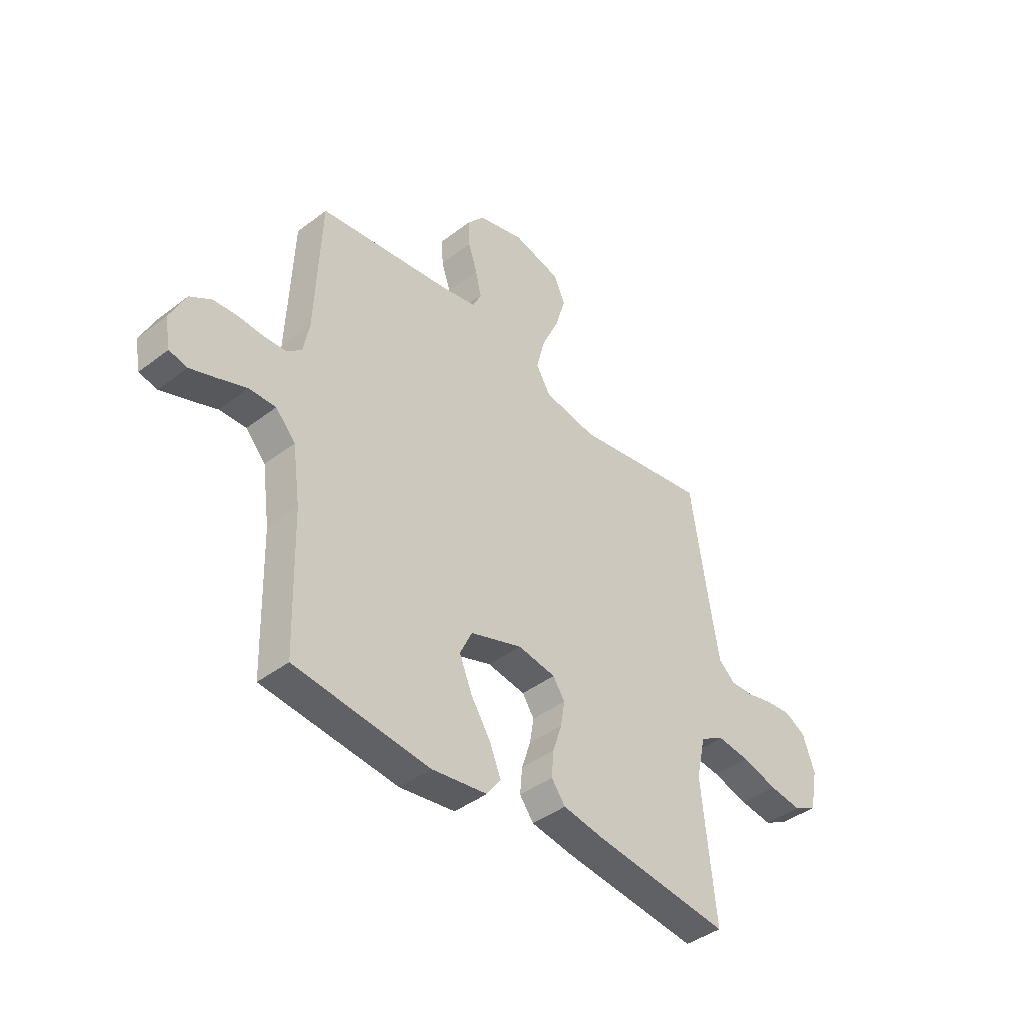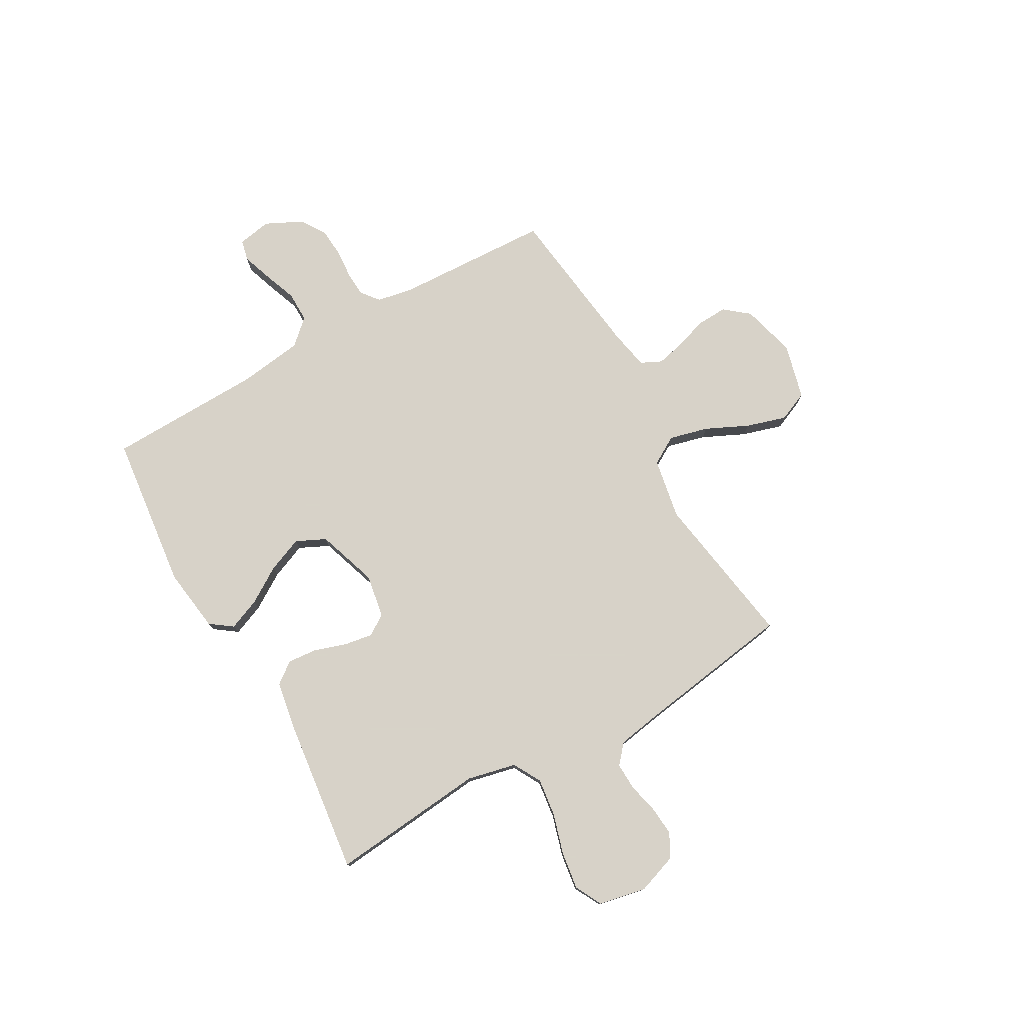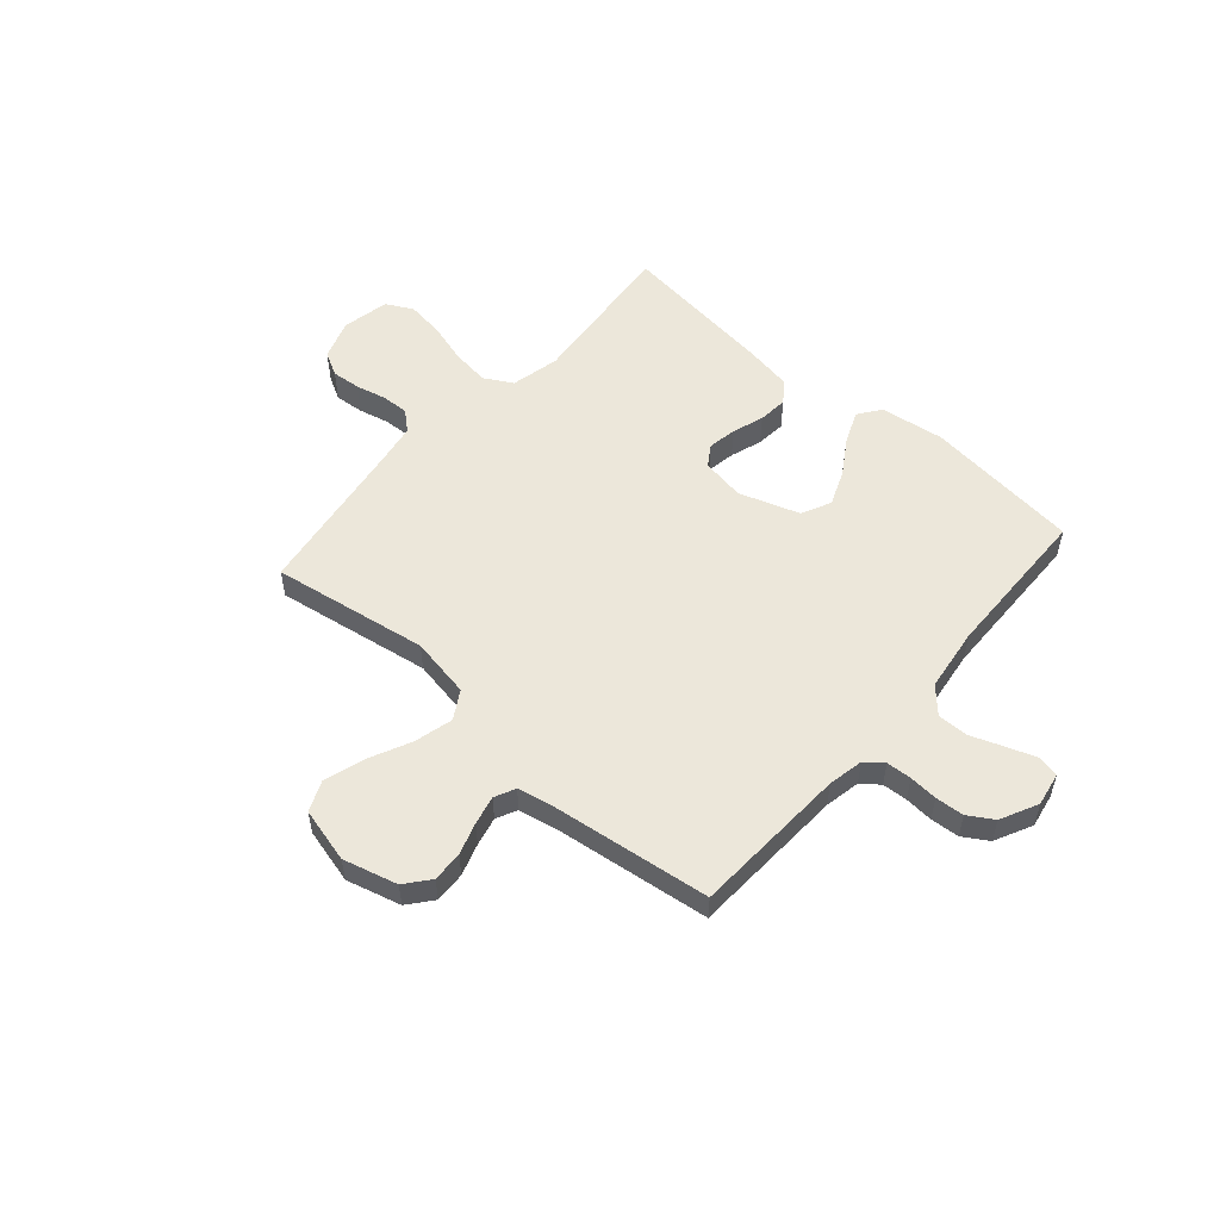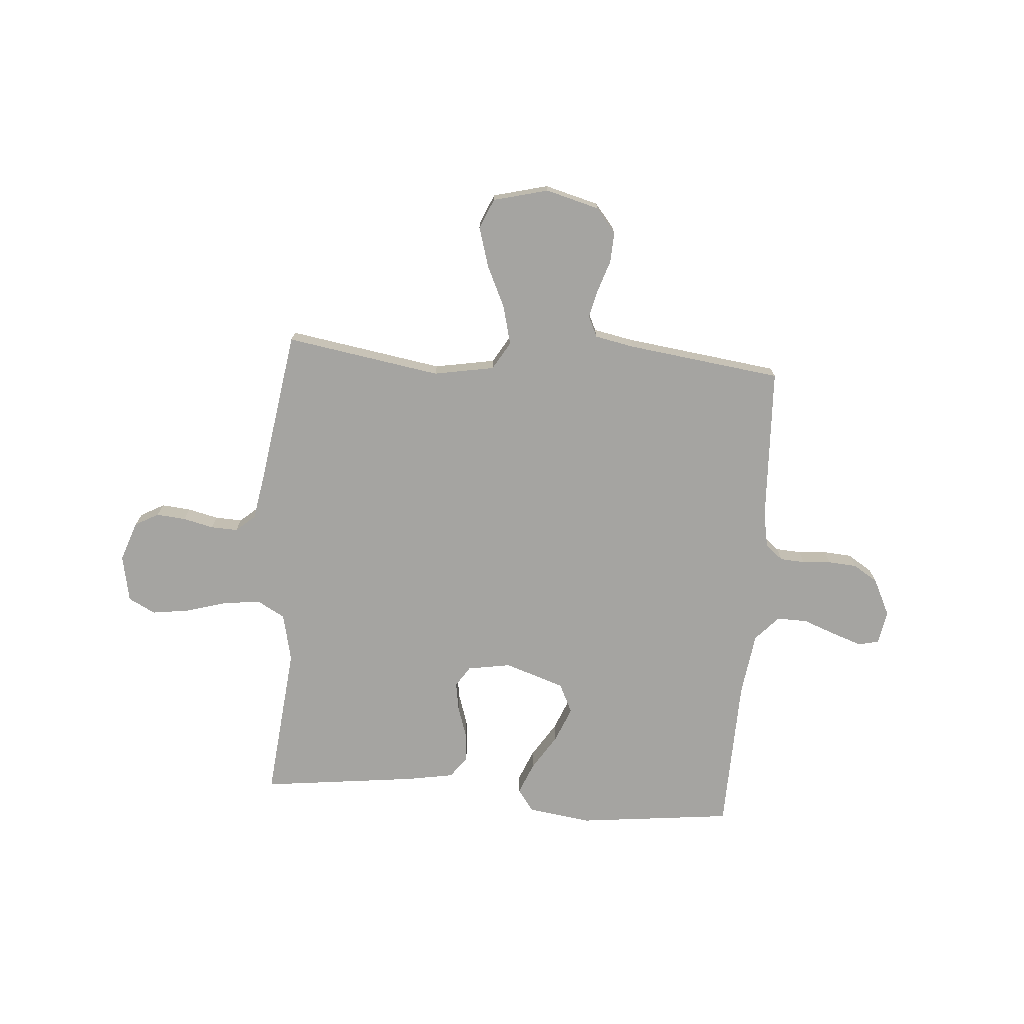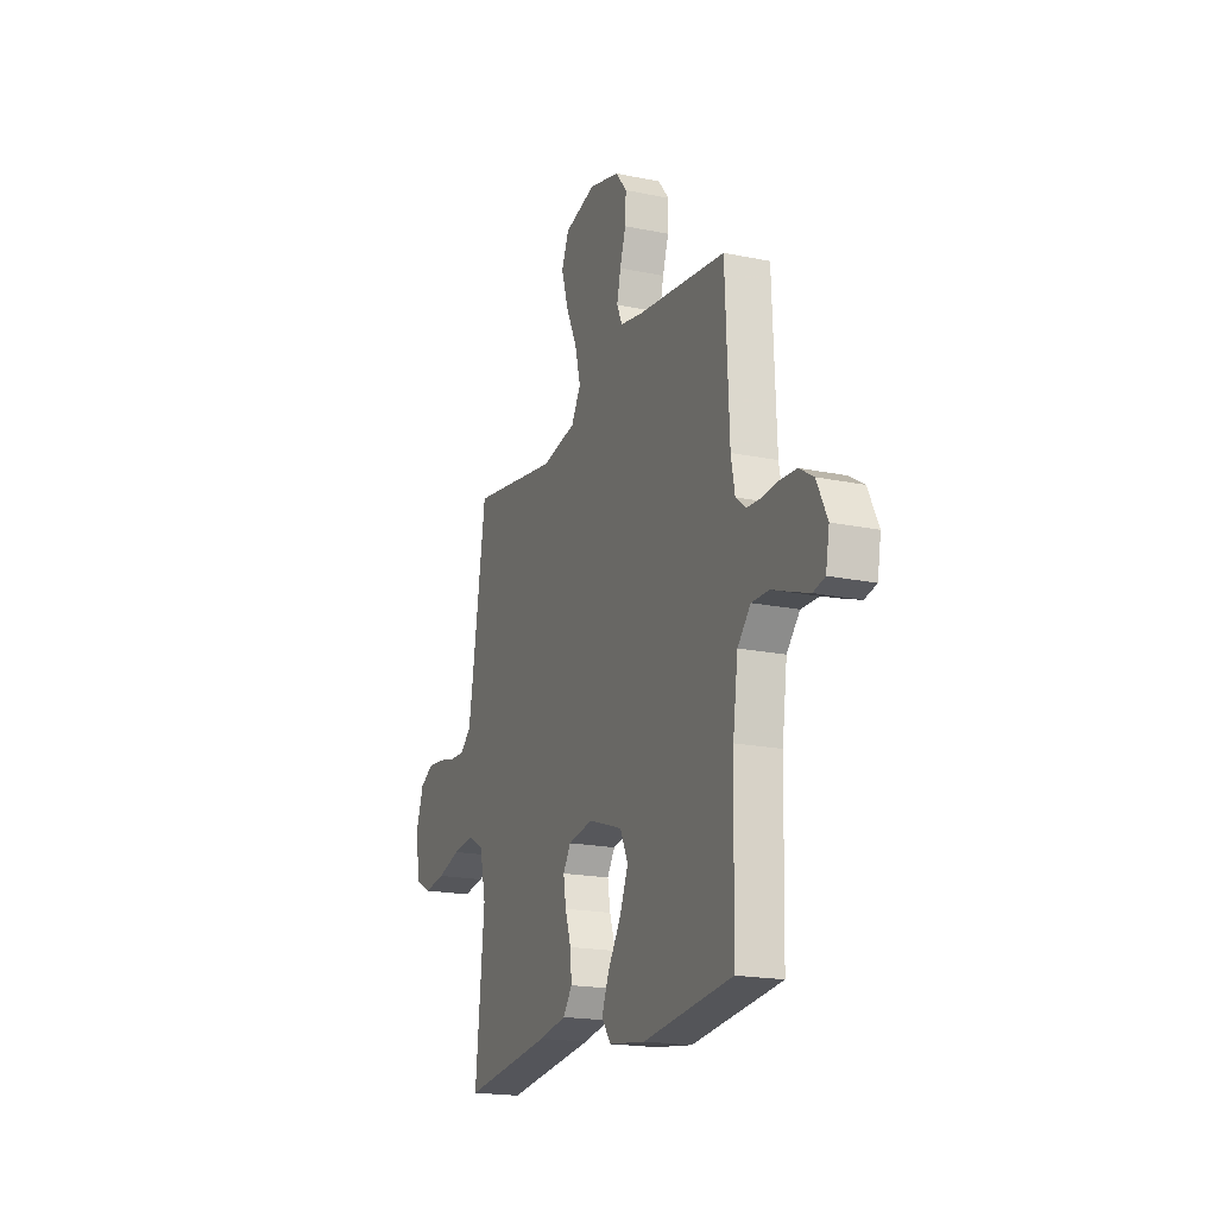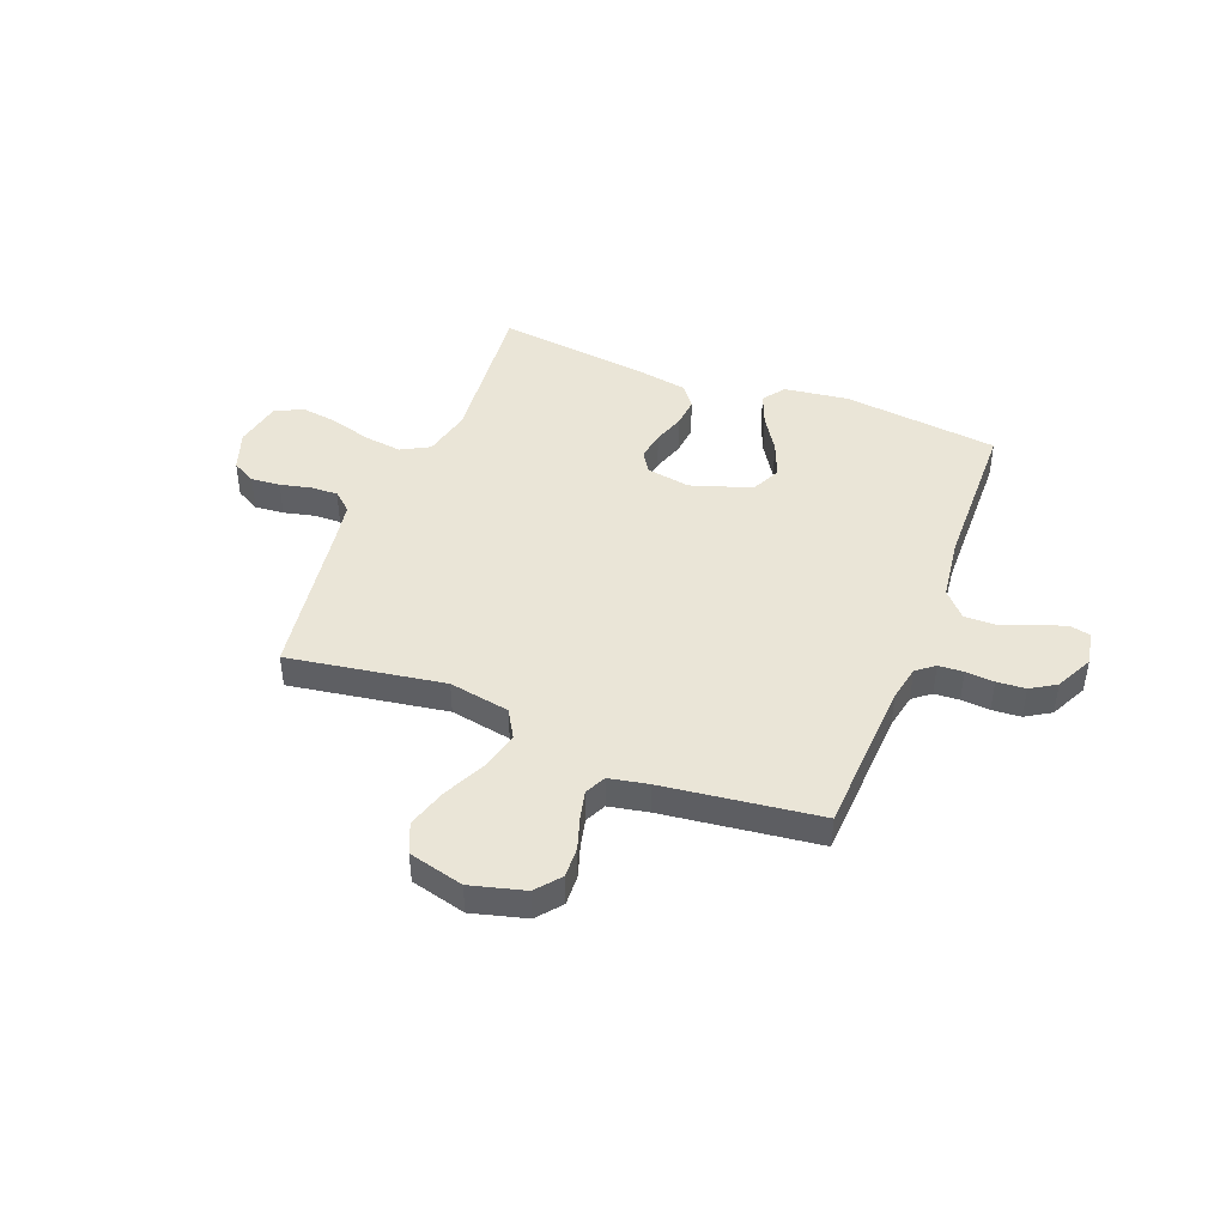
<metadata>
{"format":"obj","ext":"obj","renderer":"f3d","projection":"perspective","resolution":1024,"background":"white","views":[{"elev":-41.7,"azim":132.7,"up":"+Z"},{"elev":77.3,"azim":-119.4,"up":"+Y"},{"elev":54.1,"azim":41.3,"up":"+Y"},{"elev":-73.3,"azim":-4.4,"up":"+Y"},{"elev":-18.9,"azim":68.5,"up":"+Z"},{"elev":44.2,"azim":21.5,"up":"+Y"}]}
</metadata>
<code>
v 0.5 0.07 -0.5
v 0.2 0.07 -0.534
v 0.077 0.07 -0.517
v 0.046 0.07 -0.474
v 0.071 0.07 -0.413
v 0.115 0.07 -0.344
v 0.143 0.07 -0.276
v 0.116 0.07 -0.219
v 0 0.07 -0.18
v -0.084 0.07 -0.194
v -0.11 0.07 -0.234
v -0.101 0.07 -0.289
v -0.081 0.07 -0.35
v -0.076 0.07 -0.407
v -0.107 0.07 -0.448
v -0.2 0.07 -0.464
v -0.5 0.07 -0.5
v -0.47 0.07 -0.2
v -0.491 0.07 -0.106
v -0.545 0.07 -0.076
v -0.617 0.07 -0.085
v -0.696 0.07 -0.108
v -0.768 0.07 -0.118
v -0.82 0.07 -0.091
v -0.838 0.07 0
v -0.811 0.07 0.077
v -0.765 0.07 0.102
v -0.709 0.07 0.097
v -0.65 0.07 0.083
v -0.598 0.07 0.081
v -0.561 0.07 0.113
v -0.546 0.07 0.2
v -0.5 0.07 0.5
v -0.2 0.07 0.451
v -0.083 0.07 0.472
v -0.051 0.07 0.526
v -0.07 0.07 0.601
v -0.108 0.07 0.682
v -0.131 0.07 0.759
v -0.106 0.07 0.817
v 0 0.07 0.844
v 0.104 0.07 0.816
v 0.142 0.07 0.769
v 0.139 0.07 0.71
v 0.119 0.07 0.649
v 0.106 0.07 0.594
v 0.125 0.07 0.554
v 0.2 0.07 0.539
v 0.5 0.07 0.5
v 0.513 0.07 0.2
v 0.526 0.07 0.132
v 0.56 0.07 0.105
v 0.608 0.07 0.102
v 0.663 0.07 0.106
v 0.718 0.07 0.102
v 0.766 0.07 0.072
v 0.801 0.07 0
v 0.789 0.07 -0.065
v 0.749 0.07 -0.074
v 0.692 0.07 -0.054
v 0.628 0.07 -0.03
v 0.569 0.07 -0.029
v 0.525 0.07 -0.077
v 0.508 0.07 -0.2
v 0.5 0 -0.5
v 0.2 0 -0.534
v 0.077 0 -0.517
v 0.046 0 -0.474
v 0.071 0 -0.413
v 0.115 0 -0.344
v 0.143 0 -0.276
v 0.116 0 -0.219
v 0 0 -0.18
v -0.084 0 -0.194
v -0.11 0 -0.234
v -0.101 0 -0.289
v -0.081 0 -0.35
v -0.076 0 -0.407
v -0.107 0 -0.448
v -0.2 0 -0.464
v -0.5 0 -0.5
v -0.47 0 -0.2
v -0.491 0 -0.106
v -0.545 0 -0.076
v -0.617 0 -0.085
v -0.696 0 -0.108
v -0.768 0 -0.118
v -0.82 0 -0.091
v -0.838 0 0
v -0.811 0 0.077
v -0.765 0 0.102
v -0.709 0 0.097
v -0.65 0 0.083
v -0.598 0 0.081
v -0.561 0 0.113
v -0.546 0 0.2
v -0.5 0 0.5
v -0.2 0 0.451
v -0.083 0 0.472
v -0.051 0 0.526
v -0.07 0 0.601
v -0.108 0 0.682
v -0.131 0 0.759
v -0.106 0 0.817
v 0 0 0.844
v 0.104 0 0.816
v 0.142 0 0.769
v 0.139 0 0.71
v 0.119 0 0.649
v 0.106 0 0.594
v 0.125 0 0.554
v 0.2 0 0.539
v 0.5 0 0.5
v 0.513 0 0.2
v 0.526 0 0.132
v 0.56 0 0.105
v 0.608 0 0.102
v 0.663 0 0.106
v 0.718 0 0.102
v 0.766 0 0.072
v 0.801 0 0
v 0.789 0 -0.065
v 0.749 0 -0.074
v 0.692 0 -0.054
v 0.628 0 -0.03
v 0.569 0 -0.029
v 0.525 0 -0.077
v 0.508 0 -0.2
f 58 59 60 61
f 56 57 58 61
f 56 61 62
f 53 54 55 56
f 52 53 56 62
f 51 52 62 63
f 48 49 50
f 47 48 50 51
f 42 43 44 45
f 42 45 46
f 41 42 46
f 40 41 46
f 37 38 39 40
f 36 37 40 46
f 35 36 46 47
f 32 33 34
f 31 32 34 35
f 30 31 35 47
f 26 27 28 29
f 26 29 30
f 25 26 30
f 24 25 30
f 21 22 23 24
f 20 21 24 30
f 19 20 30 47
f 15 16 17 18
f 12 13 14 15
f 11 12 15 18
f 10 11 18 19
f 3 4 5 6
f 3 6 7
f 64 1 2 3
f 64 3 7
f 63 64 7 8
f 51 63 8 9
f 19 47 51
f 9 10 19 51
f 125 124 123 122
f 125 122 121 120
f 126 125 120
f 120 119 118 117
f 126 120 117 116
f 127 126 116 115
f 114 113 112
f 115 114 112 111
f 109 108 107 106
f 110 109 106
f 110 106 105
f 110 105 104
f 104 103 102 101
f 110 104 101 100
f 111 110 100 99
f 98 97 96
f 99 98 96 95
f 111 99 95 94
f 93 92 91 90
f 94 93 90
f 94 90 89
f 94 89 88
f 88 87 86 85
f 94 88 85 84
f 111 94 84 83
f 82 81 80 79
f 79 78 77 76
f 82 79 76 75
f 83 82 75 74
f 70 69 68 67
f 71 70 67
f 67 66 65 128
f 71 67 128
f 72 71 128 127
f 73 72 127 115
f 115 111 83
f 115 83 74 73
f 1 65 66 2
f 2 66 67 3
f 3 67 68 4
f 4 68 69 5
f 5 69 70 6
f 6 70 71 7
f 7 71 72 8
f 8 72 73 9
f 9 73 74 10
f 10 74 75 11
f 11 75 76 12
f 12 76 77 13
f 13 77 78 14
f 14 78 79 15
f 15 79 80 16
f 16 80 81 17
f 17 81 82 18
f 18 82 83 19
f 19 83 84 20
f 20 84 85 21
f 21 85 86 22
f 22 86 87 23
f 23 87 88 24
f 24 88 89 25
f 25 89 90 26
f 26 90 91 27
f 27 91 92 28
f 28 92 93 29
f 29 93 94 30
f 30 94 95 31
f 31 95 96 32
f 32 96 97 33
f 33 97 98 34
f 34 98 99 35
f 35 99 100 36
f 36 100 101 37
f 37 101 102 38
f 38 102 103 39
f 39 103 104 40
f 40 104 105 41
f 41 105 106 42
f 42 106 107 43
f 43 107 108 44
f 44 108 109 45
f 45 109 110 46
f 46 110 111 47
f 47 111 112 48
f 48 112 113 49
f 49 113 114 50
f 50 114 115 51
f 51 115 116 52
f 52 116 117 53
f 53 117 118 54
f 54 118 119 55
f 55 119 120 56
f 56 120 121 57
f 57 121 122 58
f 58 122 123 59
f 59 123 124 60
f 60 124 125 61
f 61 125 126 62
f 62 126 127 63
f 63 127 128 64
f 64 128 65 1

</code>
